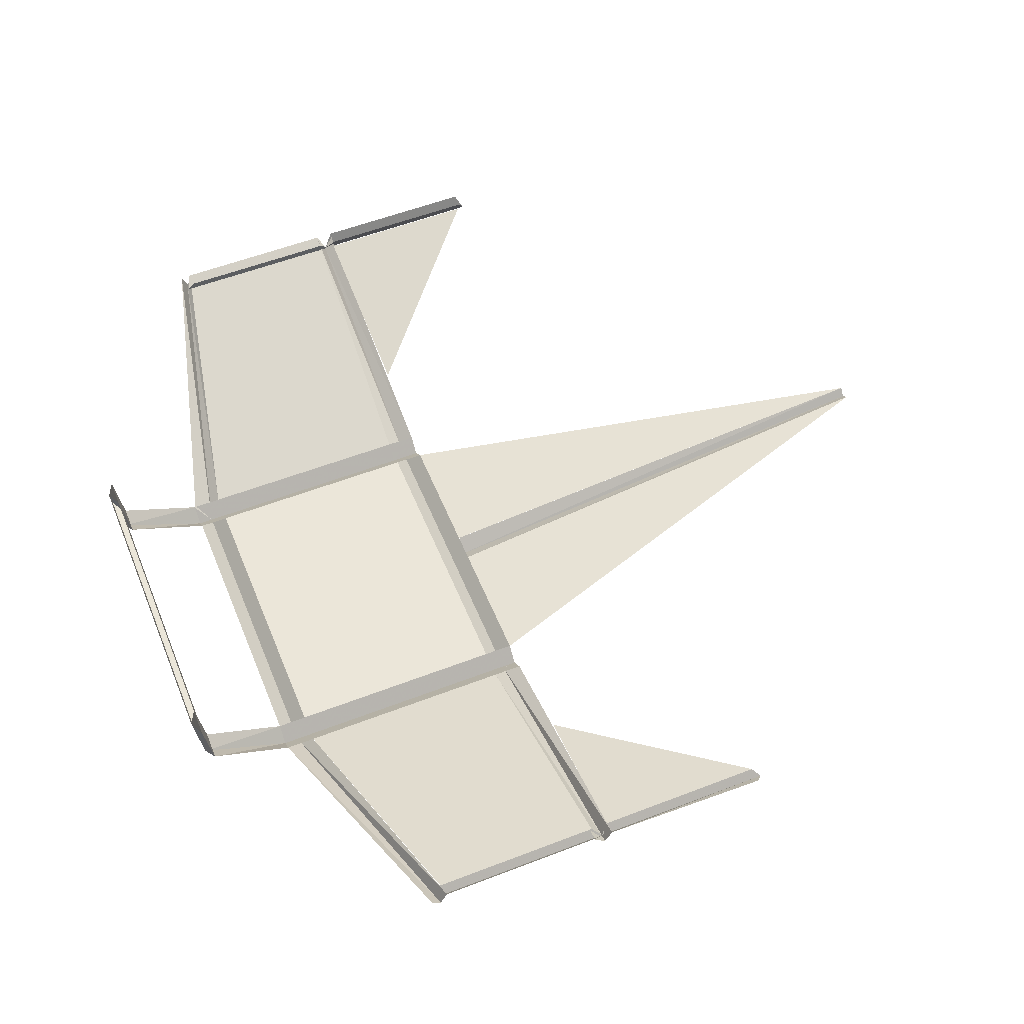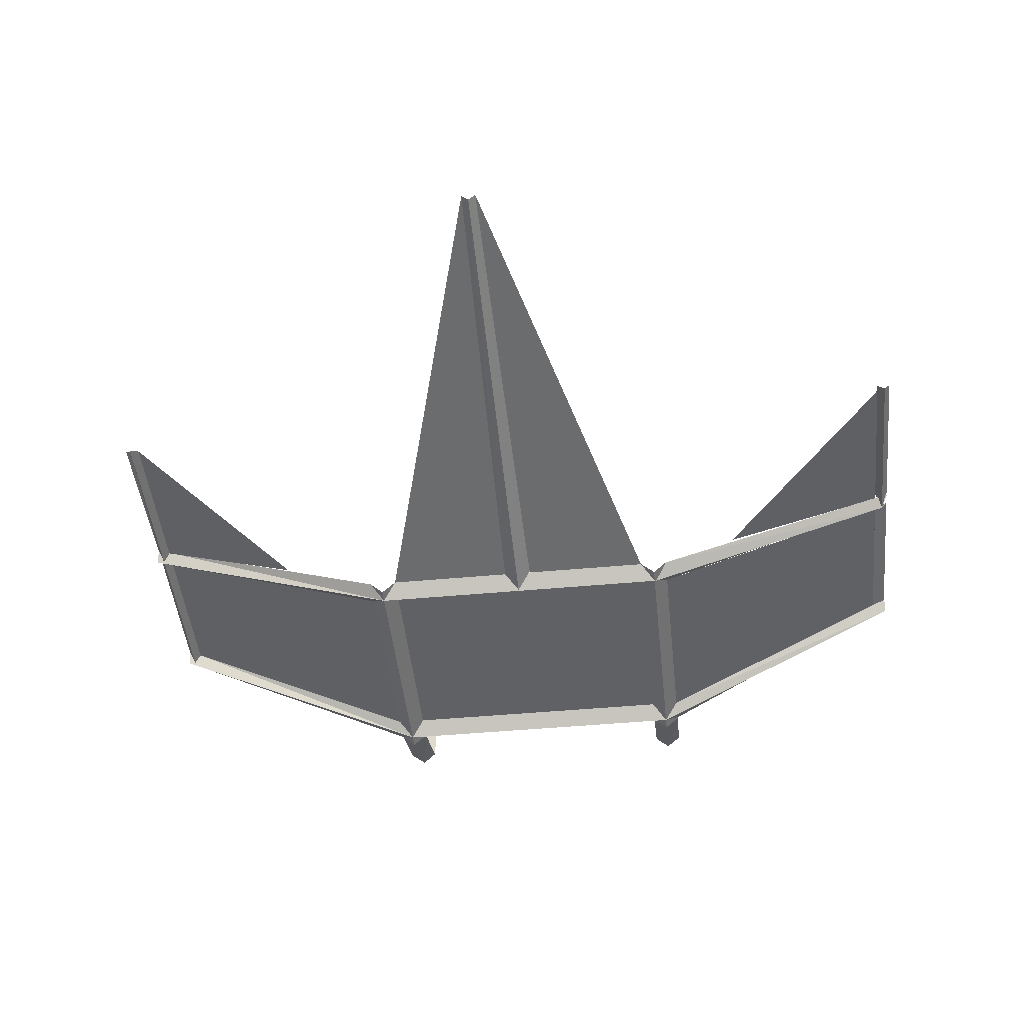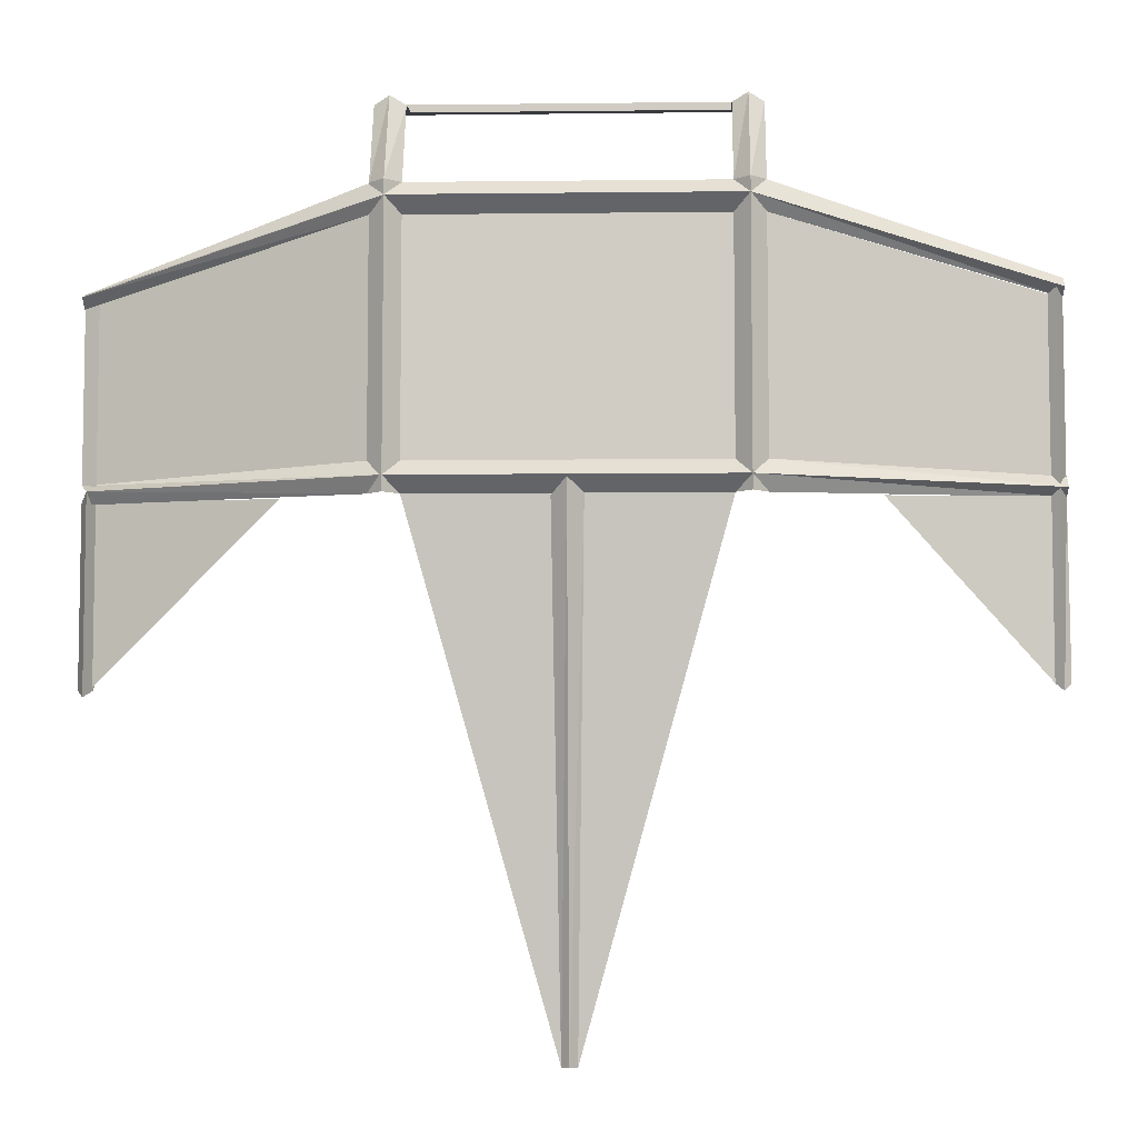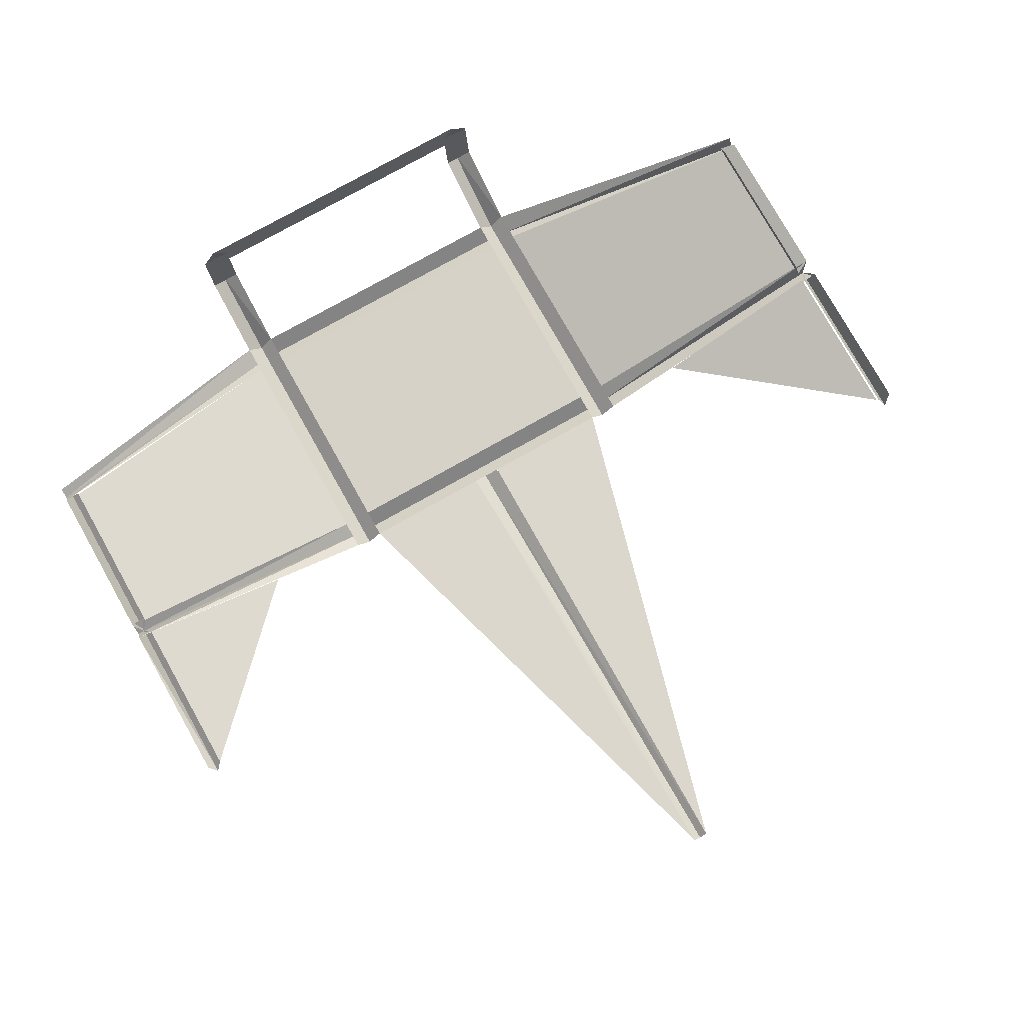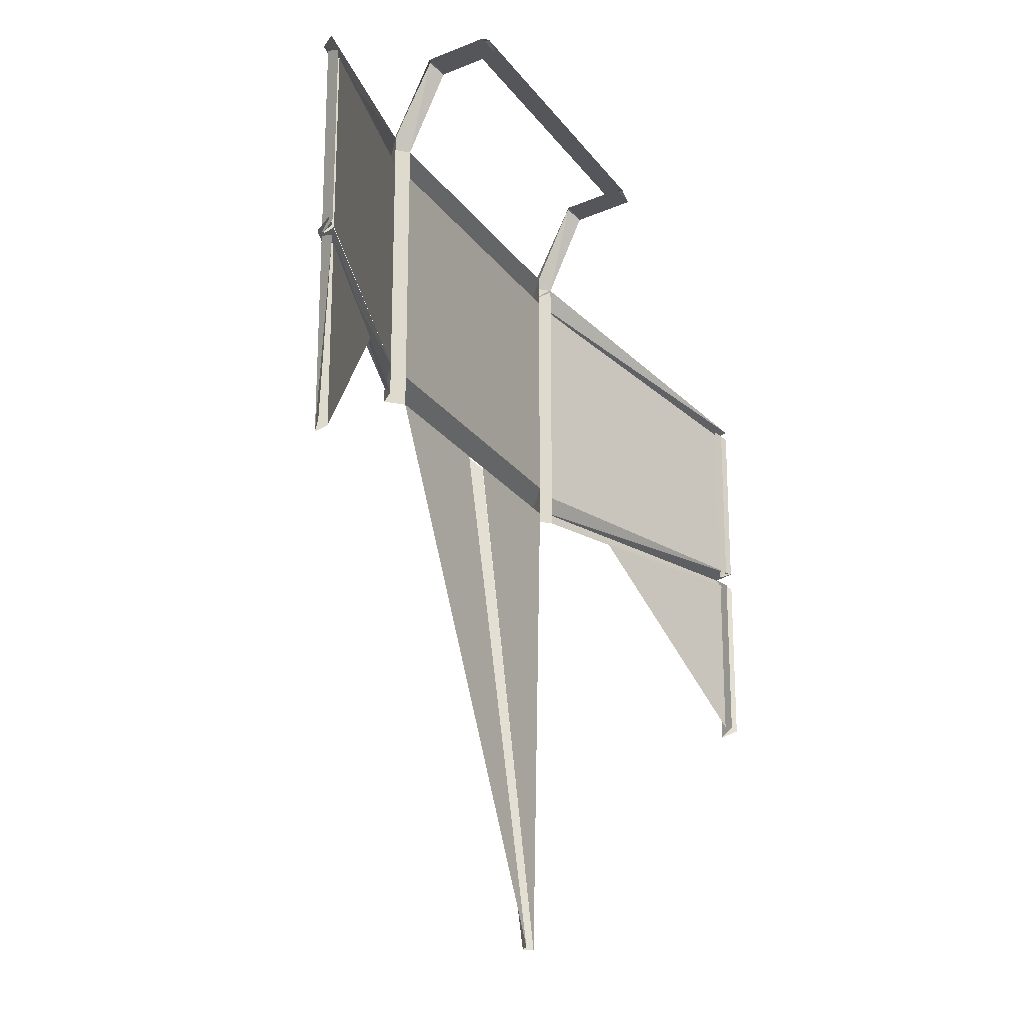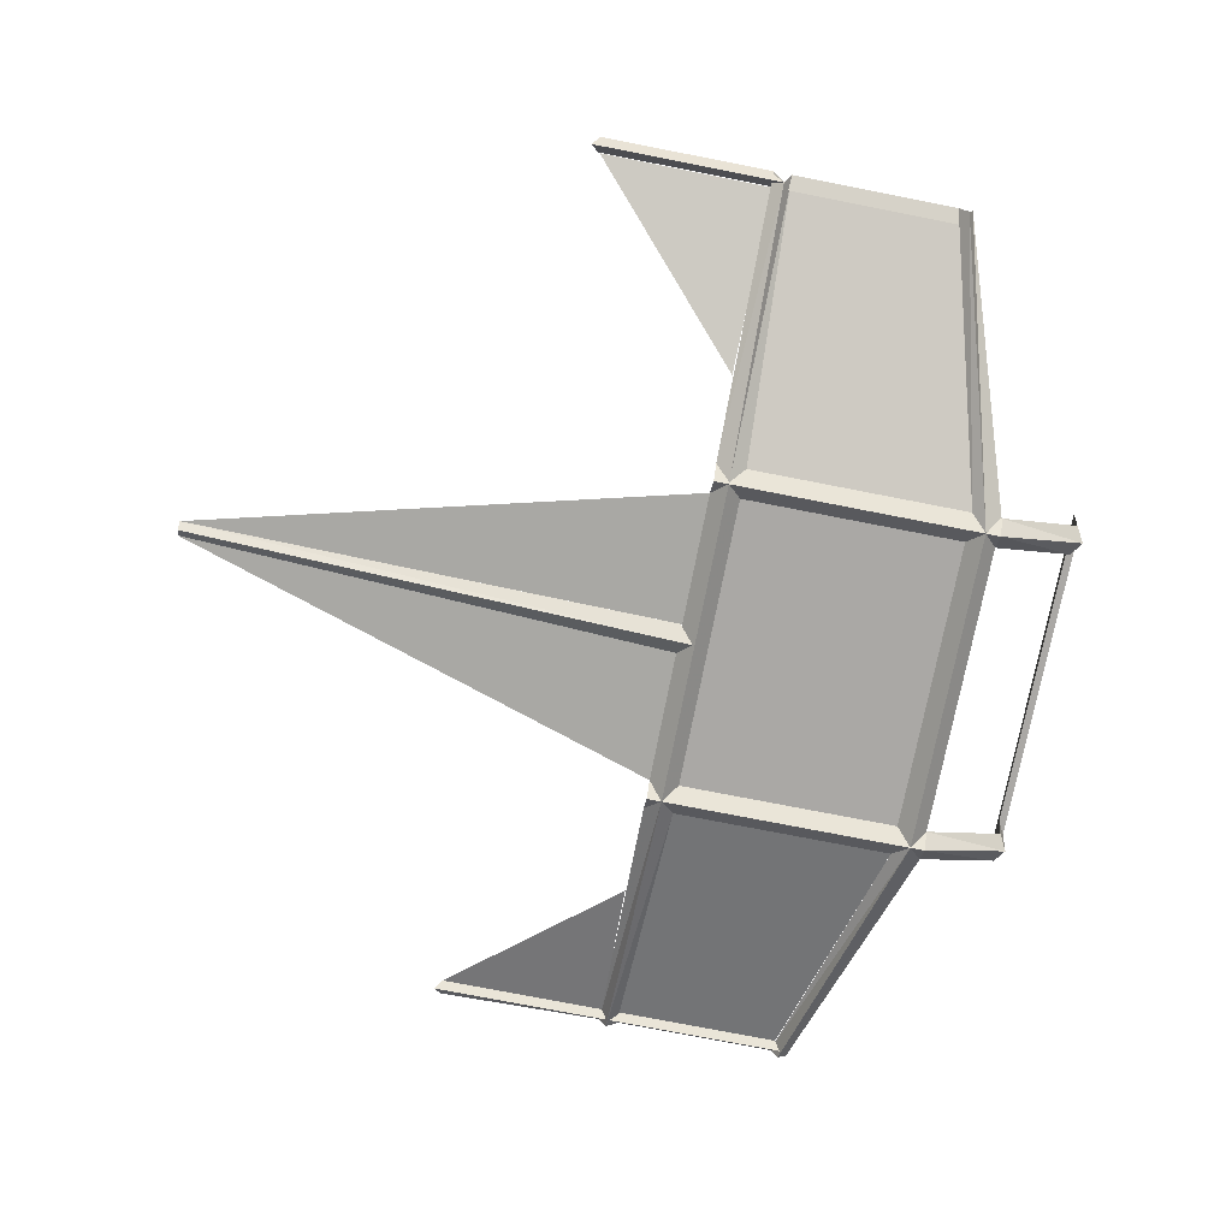
<metadata>
{"format":"obj","ext":"obj","renderer":"f3d","projection":"perspective","resolution":1024,"background":"white","views":[{"elev":55.5,"azim":67.9,"up":"+Y"},{"elev":-47.0,"azim":-174.0,"up":"+Y"},{"elev":-6.5,"azim":2.0,"up":"+Z"},{"elev":77.6,"azim":150.7,"up":"+Y"},{"elev":-23.3,"azim":116.5,"up":"+Z"},{"elev":-75.1,"azim":-101.1,"up":"+Y"}]}
</metadata>
<code>
v -94 -168 48
v -234 -120 17
v -234 -120 -76
v -94 -168 -72
v 82 -168 48
v -78 -168 48
v -78 -168 -72
v 82 -168 -72
v 238 -120 17
v 98 -168 48
v 98 -168 -72
v 238 -120 -75
v -6 -168 -88
v -78 -168 -88
v -2 -136 -360
v 82 -168 -88
v 10 -168 -88
v 6 -136 -360
v -234 -120 -85
v -234 -120 -177
v -138 -152 -88
v 238 -120 -84
v 154 -148 -87
v 238 -120 -176
v -86 -124 115
v -78 -124 111
v 82 -124 111
v 90 -124 115
v -86 -116 116
v 90 -116 116
v 82 -116 112
v -78 -116 112
v -94 -116 112
v -78 -148 108
v -94 -148 108
v -86 -152 112
v -94 -168 64
v -86 -176 64
v -78 -168 64
v 98 -116 112
v 98 -148 108
v 82 -148 108
v 90 -152 112
v 82 -168 64
v 90 -176 64
v 98 -168 64
v -86 -176 56
v 90 -176 56
v -86 -176 48
v -242 -124 18
v -242 -118 13
v -93 -168 64
v -242 -116 21
v 90 -176 48
v 246 -124 20
v 246 -120 25
v 246 -116 16
v 90 -176 -72
v -86 -176 -72
v -234 -116 15
v -234 -120 19
v -234 -120 -80
v -234 -116 -77
v -242 -116 16
v -242 -116 -76
v -234 -116 -86
v -238 -124 -80
v -238 -124 -182
v -234 -116 -178
v -242 -116 -86
v -242 -116 -178
v -94 -168 -88
v -87 -176 -80
v -242 -118 -86
v -86 -176 -88
v -86 -176 -80
v -6 -176 -80
v -6 -168 -72
v 10 -176 -80
v 10 -168 -72
v 90 -176 -80
v 90 -176 -88
v 98 -168 -88
v 246 -124 -80
v 246 -118 -74
v 246 -116 -84
v 242 -124 20
v 242 -124 -80
v 246 -116 -76
v 242 -124 -180
v 246 -120 -176
v 2 -176 -81
v 2 -140 -360
v -6 -168 -89
f 1 2 3 4
f 5 6 7 8
f 9 10 11 12
f 13 14 15
f 16 17 18
f 19 20 21
f 22 23 24
f 25 26 27 28
f 29 25 28 30
f 31 27 26 32
f 33 32 34 35
f 35 36 29 33
f 36 34 32 29
f 37 38 36 35
f 38 39 34 36
f 31 40 41 42
f 42 43 30 31
f 43 41 40 30
f 44 45 43 42
f 45 46 41 43
f 39 47 48 44
f 47 6 5 48
f 39 38 49 6
f 38 37 1 49
f 1 47 50 51
f 47 52 53 50
f 46 45 54 10
f 45 44 5 54
f 46 48 55 56
f 48 10 57 55
f 58 11 10 54
f 8 58 54 5
f 4 59 49 1
f 59 7 6 49
f 60 61 62 63
f 61 64 65 62
f 66 67 68 69
f 67 70 71 68
f 72 73 67 74
f 73 4 65 67
f 7 59 75 14
f 59 4 72 75
f 7 76 77 78
f 76 14 13 77
f 17 79 77 13
f 79 80 78 77
f 16 81 79 17
f 81 8 80 79
f 11 58 82 83
f 58 8 16 82
f 11 81 84 85
f 81 83 86 84
f 57 87 88 89
f 87 9 12 88
f 86 88 90 91
f 88 22 24 90
f 17 92 93 18
f 92 94 15 93

</code>
